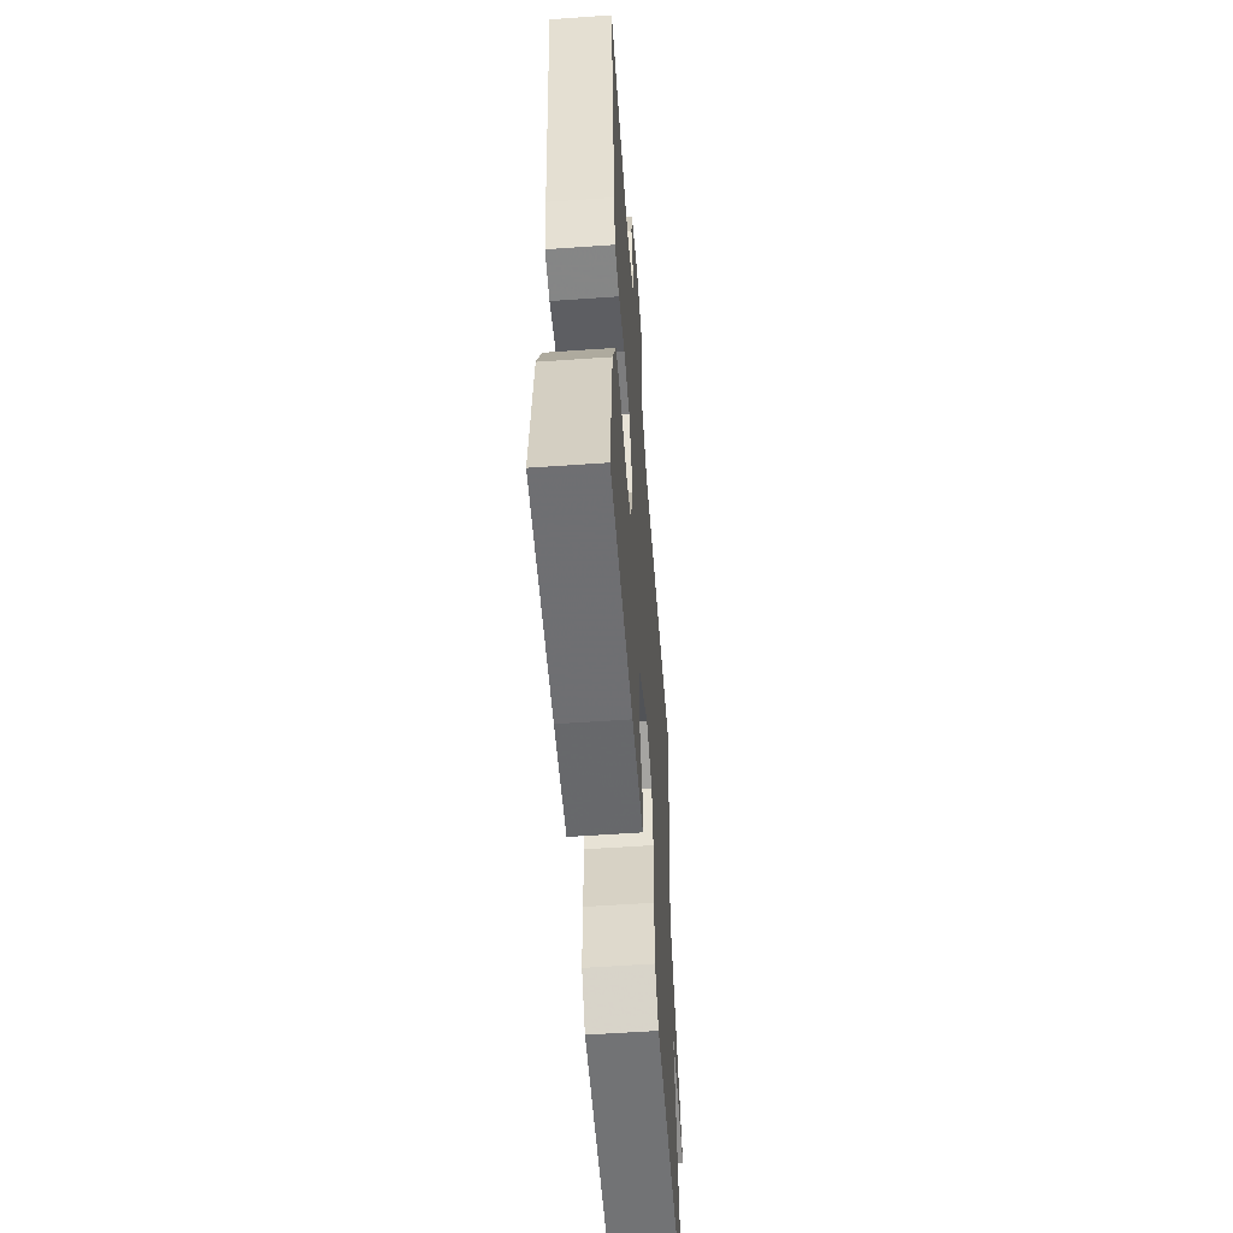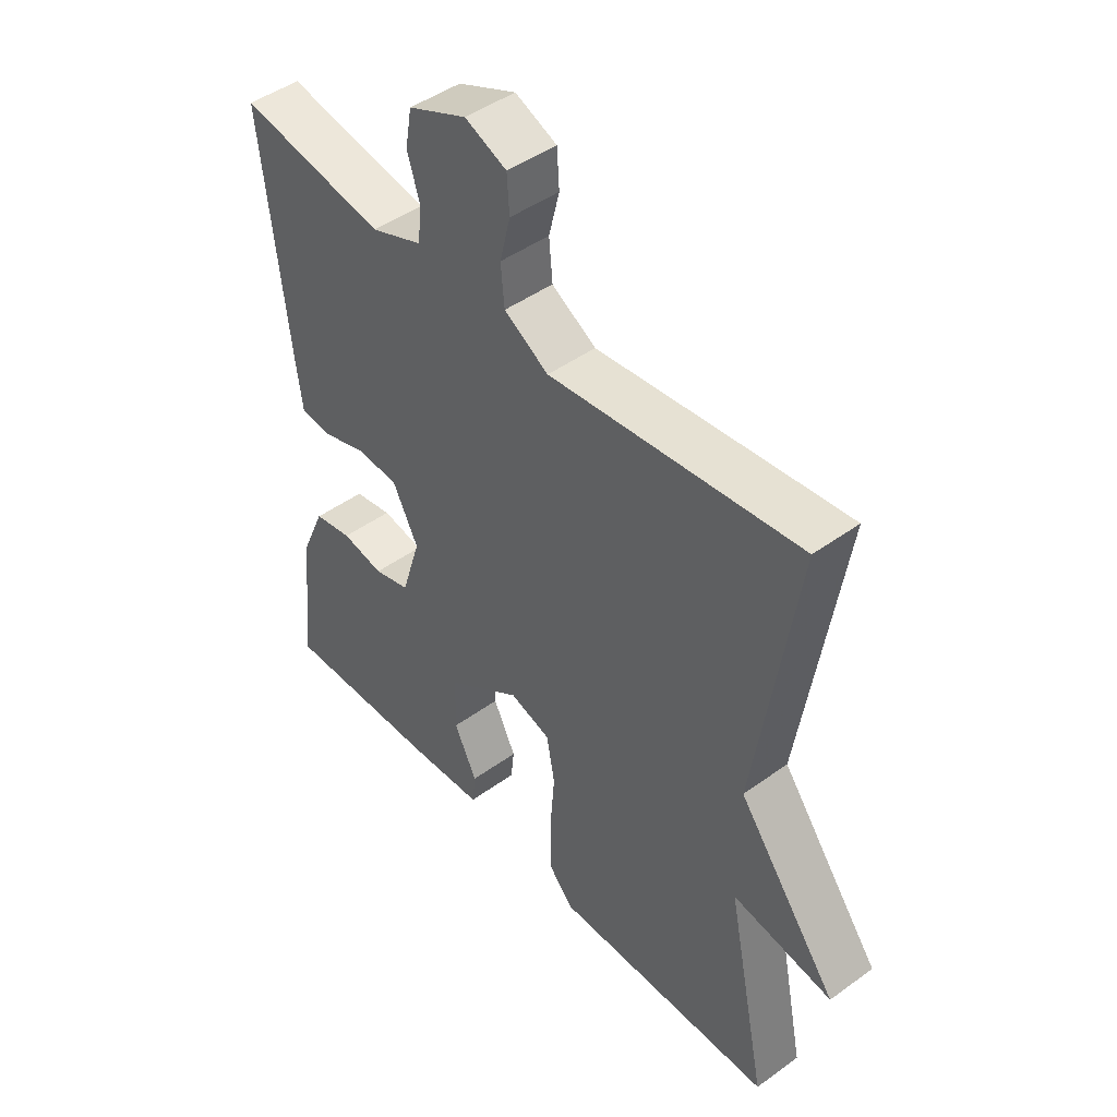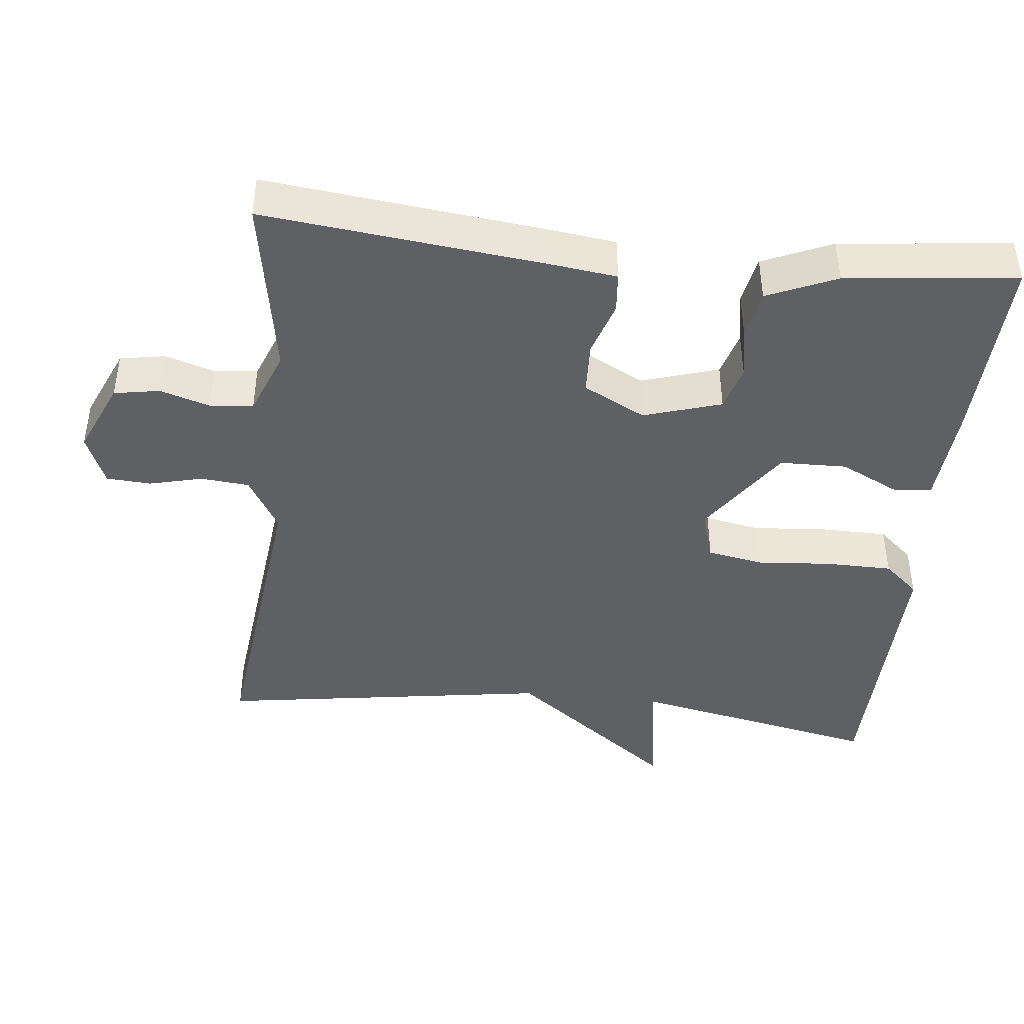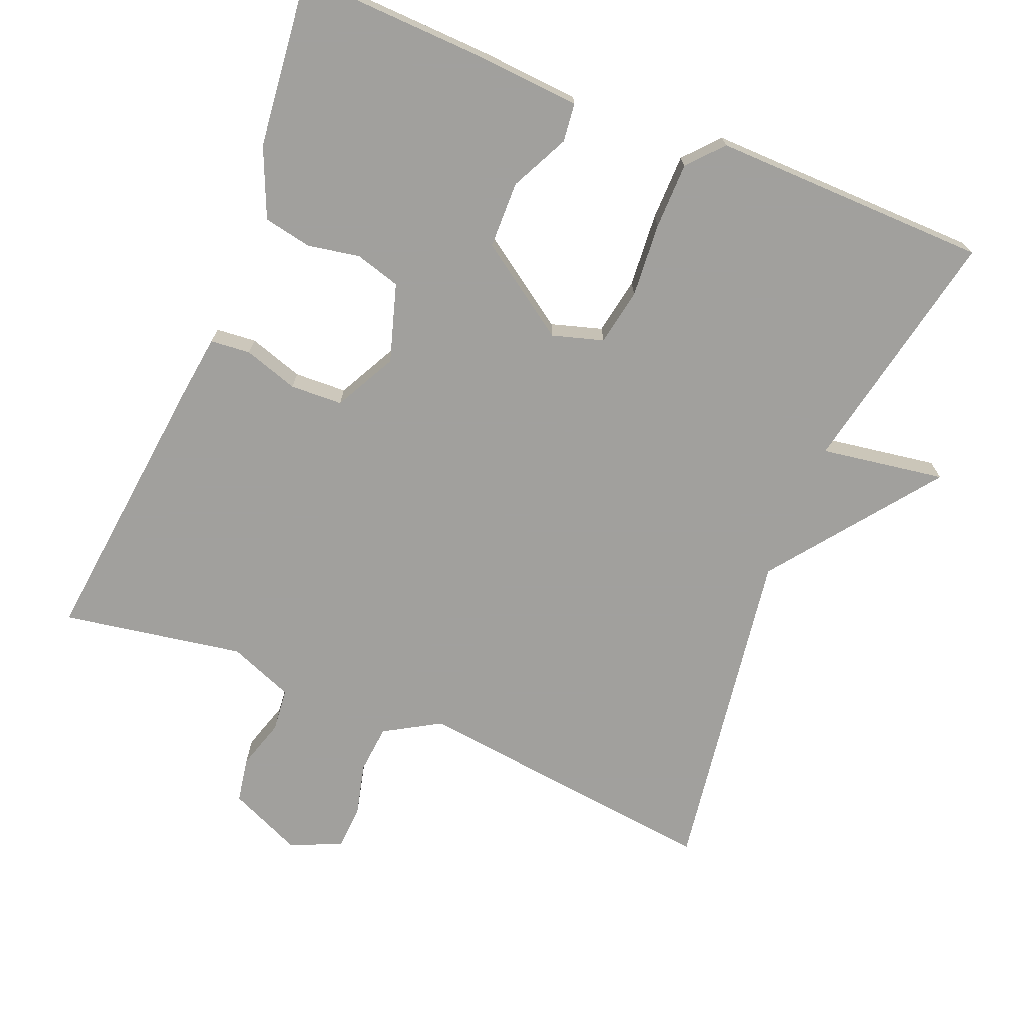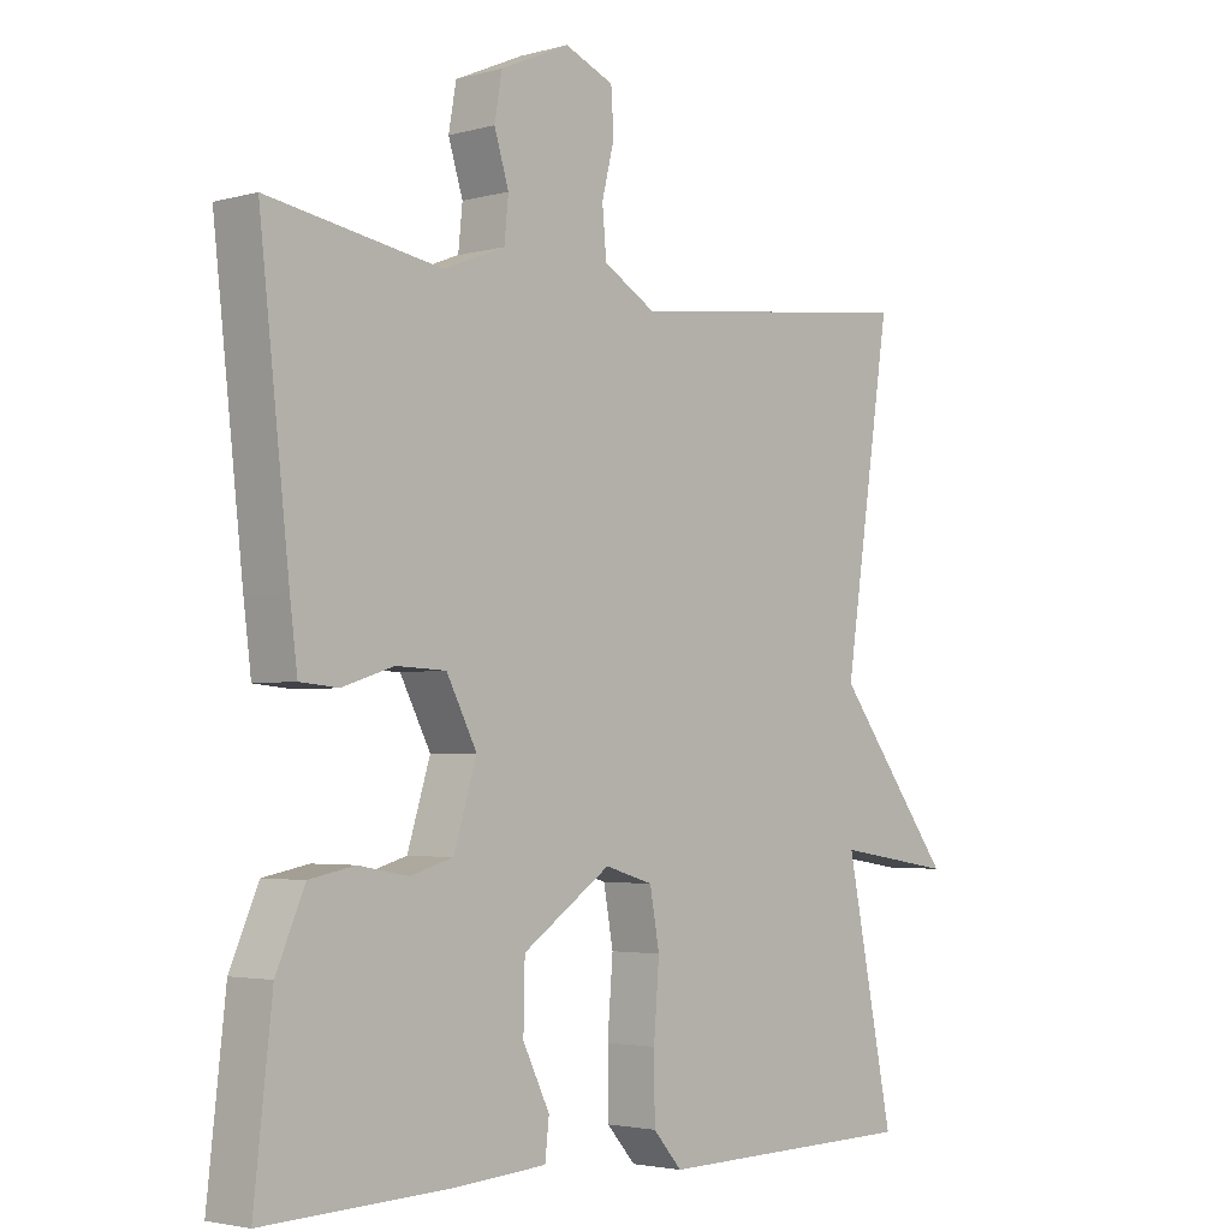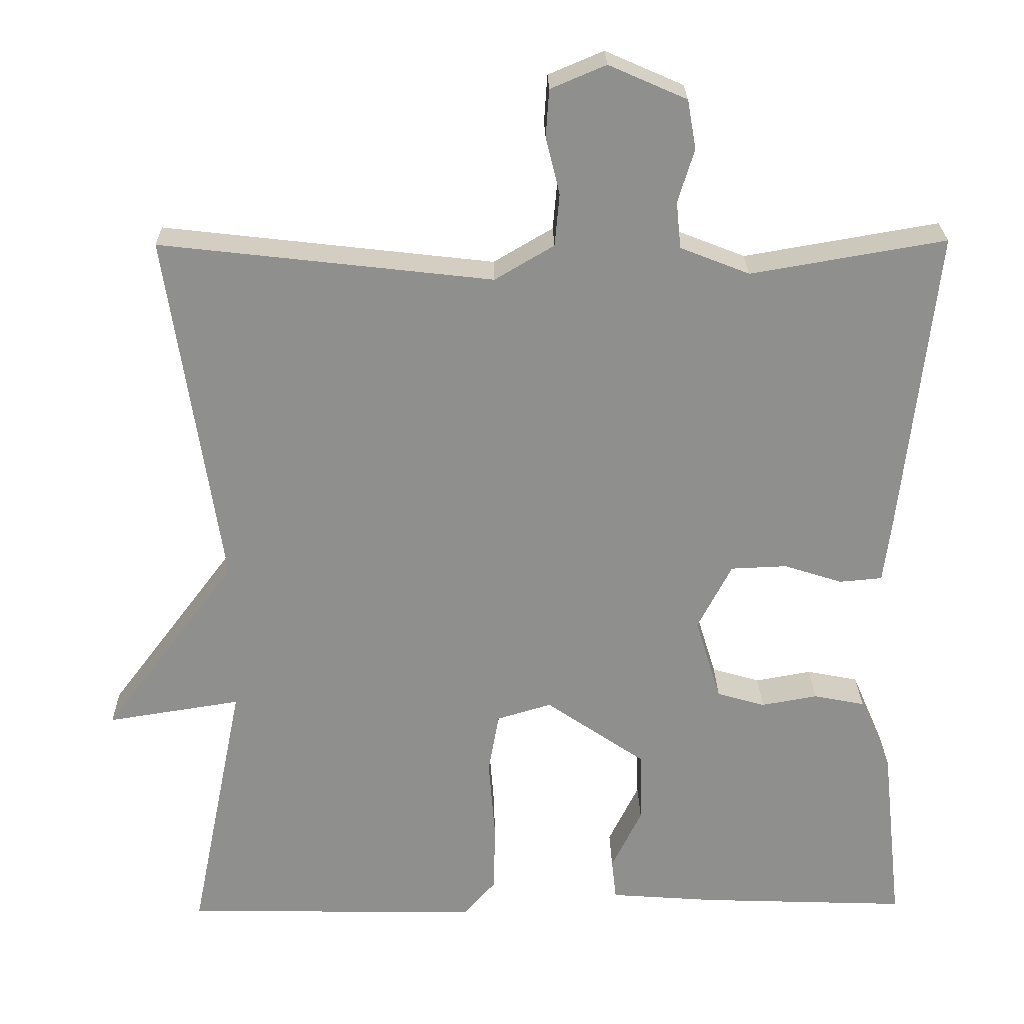
<metadata>
{"format":"obj","ext":"obj","renderer":"f3d","projection":"perspective","resolution":1024,"background":"white","views":[{"elev":-56.8,"azim":94.2,"up":"+Z"},{"elev":46.2,"azim":-129.6,"up":"+Z"},{"elev":-43.2,"azim":83.9,"up":"+Y"},{"elev":-71.7,"azim":157.8,"up":"+Y"},{"elev":-3.1,"azim":132.7,"up":"+Z"},{"elev":24.8,"azim":-1.0,"up":"+Z"}]}
</metadata>
<code>
v 0.5 0.07 -0.5
v 0.231 0.07 -0.49
v 0.097 0.07 -0.48
v 0.091 0.07 -0.427
v 0.13 0.07 -0.347
v 0.128 0.07 -0.255
v 0 0.07 -0.167
v -0.07 0.07 -0.188
v -0.084 0.07 -0.266
v -0.076 0.07 -0.368
v -0.077 0.07 -0.459
v -0.119 0.07 -0.507
v -0.5 0.07 -0.5
v -0.431 0.07 -0.158
v -0.602 0.07 -0.185
v -0.431 0.07 0.042
v -0.5 0.07 0.5
v -0.074 0.07 0.451
v 0.002 0.07 0.496
v 0.008 0.07 0.563
v -0.01 0.07 0.636
v -0.006 0.07 0.697
v 0.065 0.07 0.727
v 0.165 0.07 0.683
v 0.176 0.07 0.62
v 0.155 0.07 0.552
v 0.161 0.07 0.492
v 0.25 0.07 0.457
v 0.5 0.07 0.5
v 0.457 0.07 0.111
v 0.446 0.07 0.024
v 0.391 0.07 0.019
v 0.316 0.07 0.043
v 0.244 0.07 0.04
v 0.2 0.07 -0.045
v 0.233 0.07 -0.152
v 0.295 0.07 -0.17
v 0.367 0.07 -0.157
v 0.433 0.07 -0.17
v 0.474 0.07 -0.265
v 0.5 0 -0.5
v 0.231 0 -0.49
v 0.097 0 -0.48
v 0.091 0 -0.427
v 0.13 0 -0.347
v 0.128 0 -0.255
v 0 0 -0.167
v -0.07 0 -0.188
v -0.084 0 -0.266
v -0.076 0 -0.368
v -0.077 0 -0.459
v -0.119 0 -0.507
v -0.5 0 -0.5
v -0.431 0 -0.158
v -0.602 0 -0.185
v -0.431 0 0.042
v -0.5 0 0.5
v -0.074 0 0.451
v 0.002 0 0.496
v 0.008 0 0.563
v -0.01 0 0.636
v -0.006 0 0.697
v 0.065 0 0.727
v 0.165 0 0.683
v 0.176 0 0.62
v 0.155 0 0.552
v 0.161 0 0.492
v 0.25 0 0.457
v 0.5 0 0.5
v 0.457 0 0.111
v 0.446 0 0.024
v 0.391 0 0.019
v 0.316 0 0.043
v 0.244 0 0.04
v 0.2 0 -0.045
v 0.233 0 -0.152
v 0.295 0 -0.17
v 0.367 0 -0.157
v 0.433 0 -0.17
v 0.474 0 -0.265
f 3 4 5
f 2 3 5
f 1 2 5
f 40 1 5
f 39 40 5
f 38 39 5
f 37 38 5
f 36 37 5 6
f 35 36 6 7
f 34 35 7 8
f 31 32 33
f 30 31 33
f 29 30 33
f 28 29 33
f 27 28 33 34
f 24 25 26
f 23 24 26
f 22 23 26
f 21 22 26
f 20 21 26
f 19 20 26 27
f 27 34 8
f 19 27 8
f 18 19 8
f 14 15 16
f 12 13 14
f 11 12 14
f 10 11 14
f 9 10 14
f 9 14 16
f 16 17 18
f 9 16 18
f 8 9 18
f 45 44 43
f 45 43 42
f 45 42 41
f 45 41 80
f 45 80 79
f 45 79 78
f 45 78 77
f 46 45 77 76
f 47 46 76 75
f 48 47 75 74
f 73 72 71
f 73 71 70
f 73 70 69
f 73 69 68
f 74 73 68 67
f 66 65 64
f 66 64 63
f 66 63 62
f 66 62 61
f 66 61 60
f 67 66 60 59
f 48 74 67
f 48 67 59
f 48 59 58
f 56 55 54
f 54 53 52
f 54 52 51
f 54 51 50
f 54 50 49
f 56 54 49
f 58 57 56
f 58 56 49
f 58 49 48
f 1 41 42 2
f 2 42 43 3
f 3 43 44 4
f 4 44 45 5
f 5 45 46 6
f 6 46 47 7
f 7 47 48 8
f 8 48 49 9
f 9 49 50 10
f 10 50 51 11
f 11 51 52 12
f 12 52 53 13
f 13 53 54 14
f 14 54 55 15
f 15 55 56 16
f 16 56 57 17
f 17 57 58 18
f 18 58 59 19
f 19 59 60 20
f 20 60 61 21
f 21 61 62 22
f 22 62 63 23
f 23 63 64 24
f 24 64 65 25
f 25 65 66 26
f 26 66 67 27
f 27 67 68 28
f 28 68 69 29
f 29 69 70 30
f 30 70 71 31
f 31 71 72 32
f 32 72 73 33
f 33 73 74 34
f 34 74 75 35
f 35 75 76 36
f 36 76 77 37
f 37 77 78 38
f 38 78 79 39
f 39 79 80 40
f 40 80 41 1

</code>
